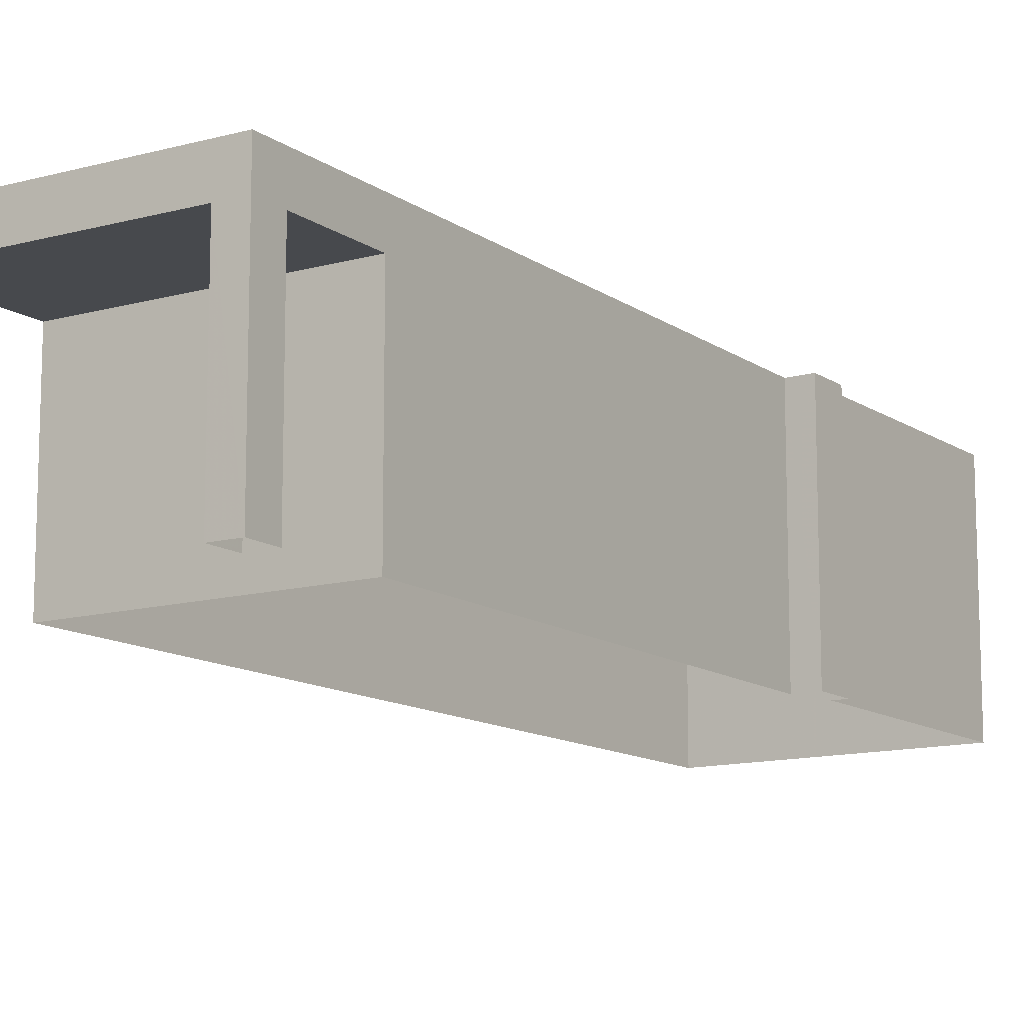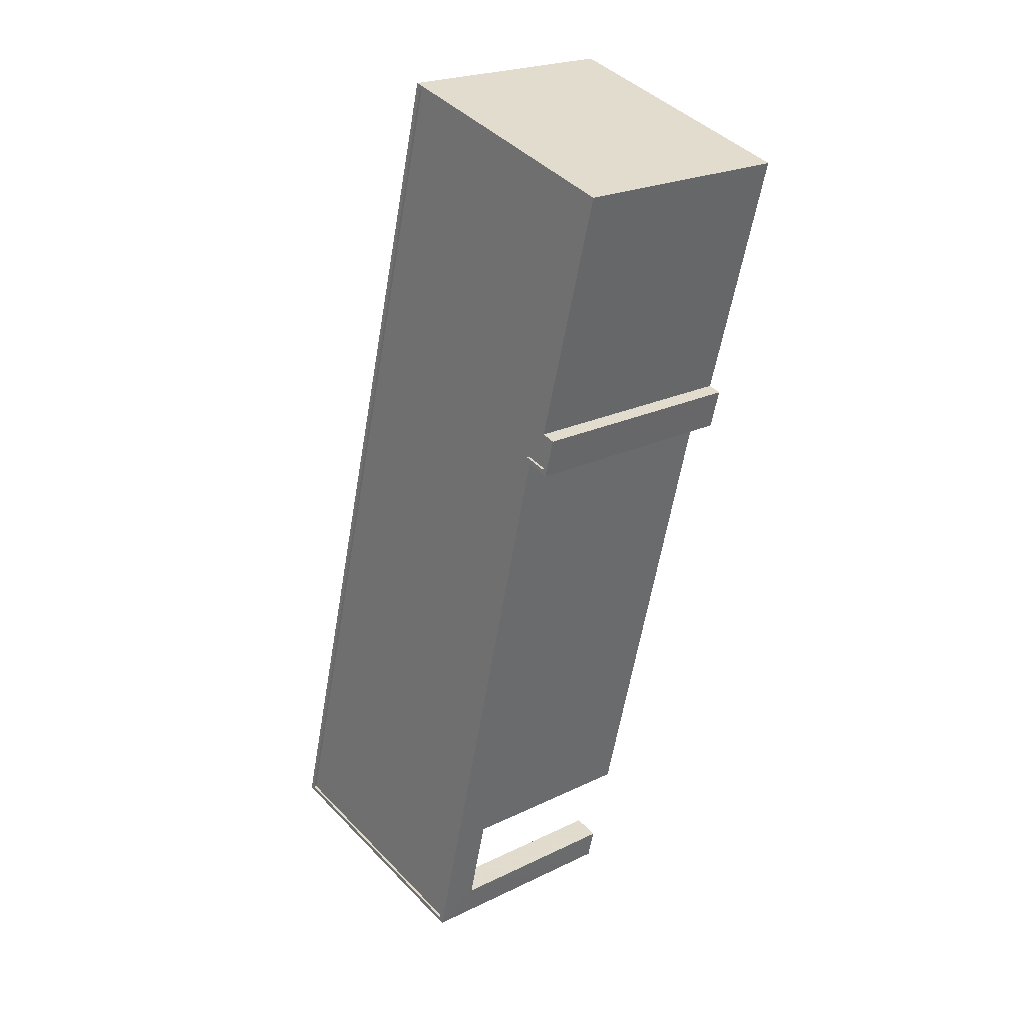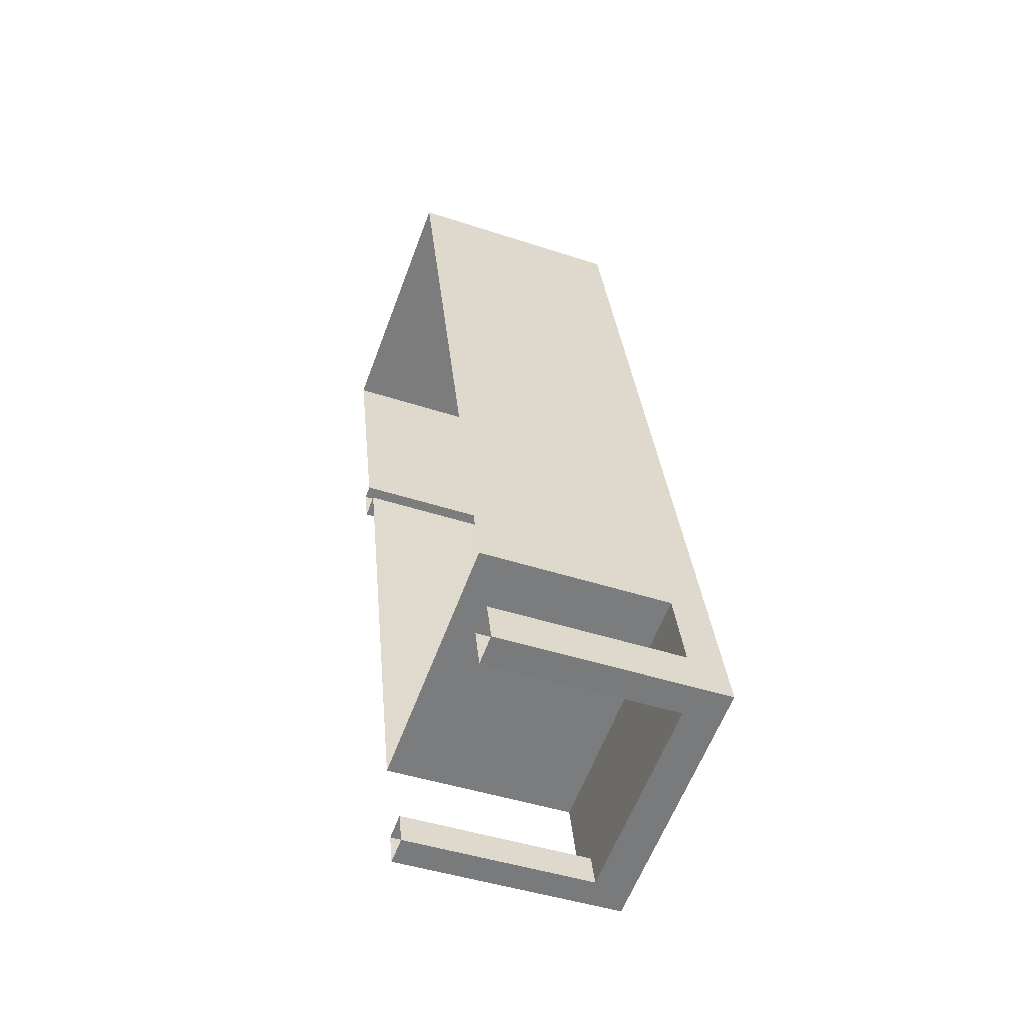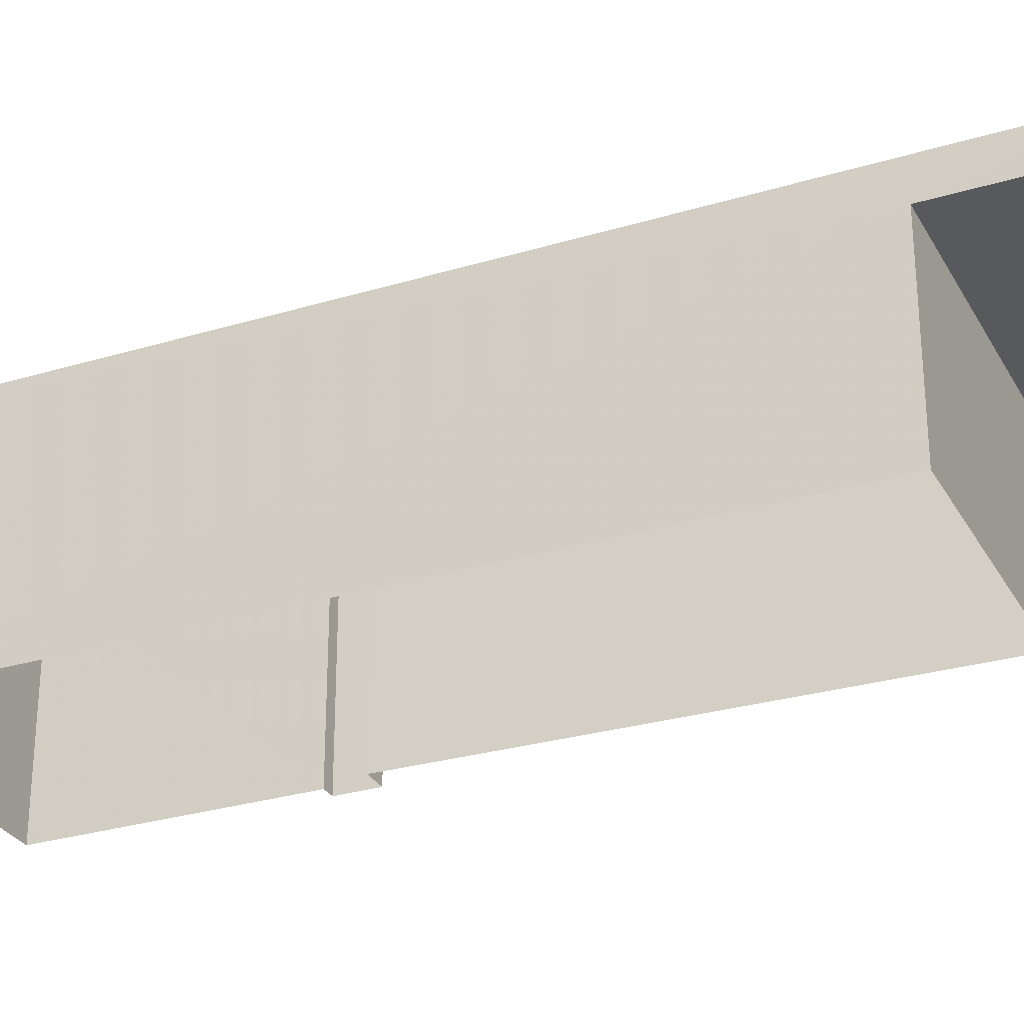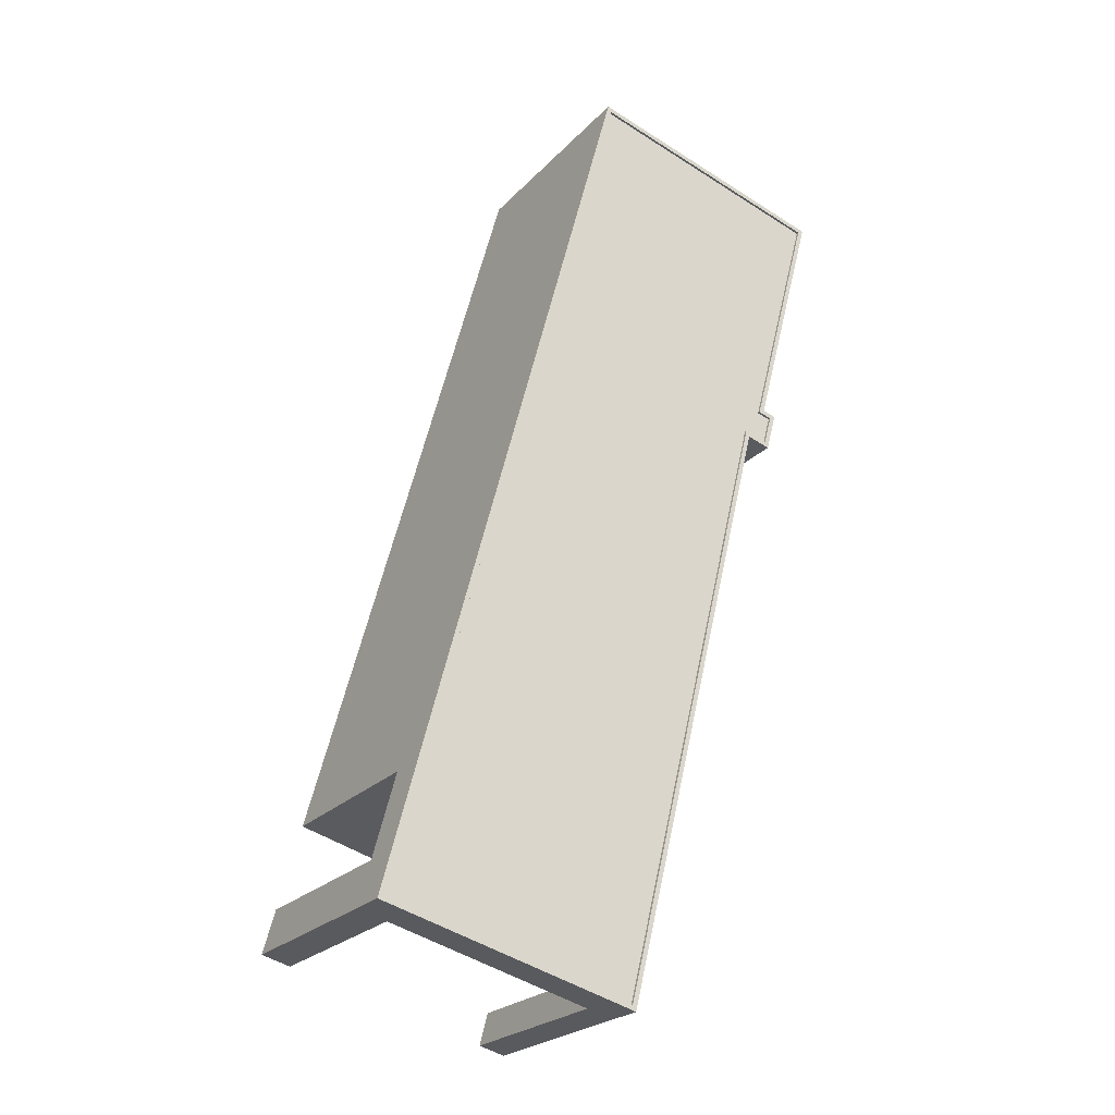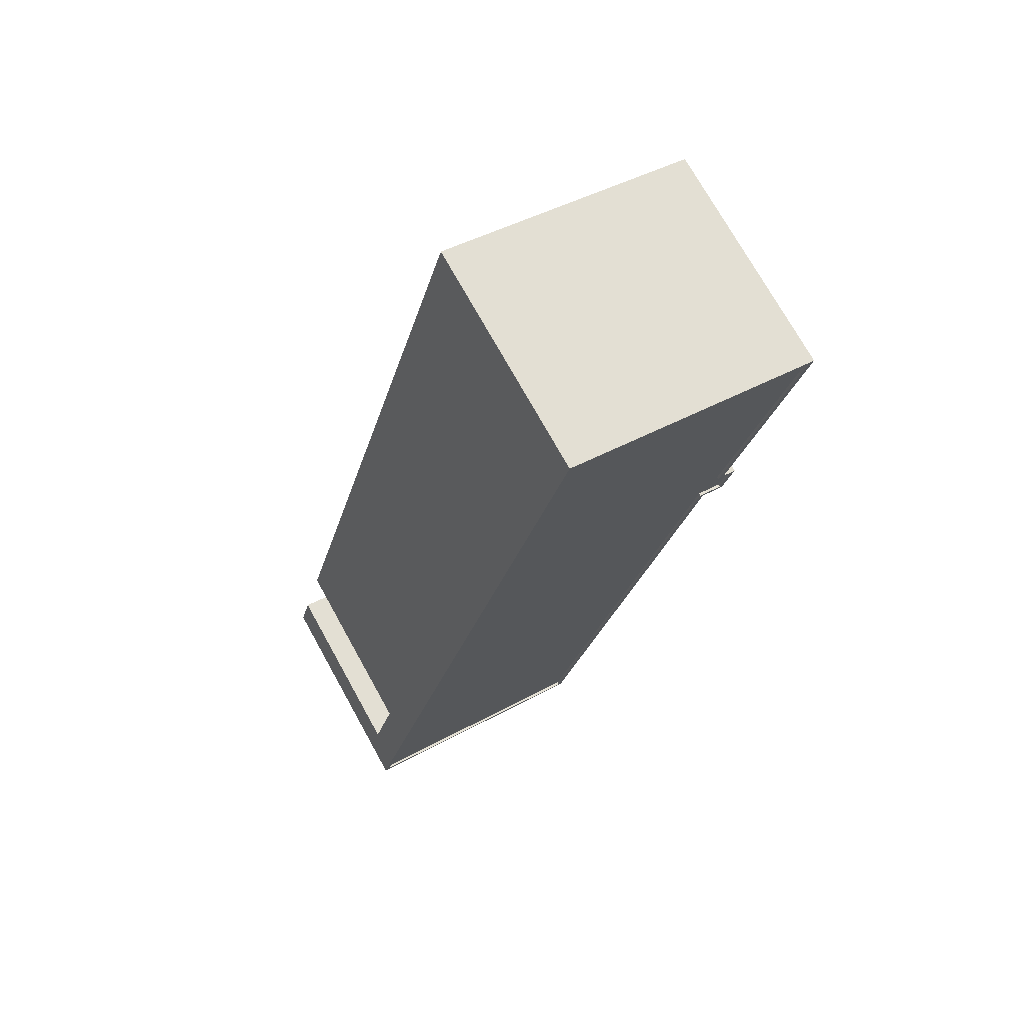
<metadata>
{"format":"obj","ext":"obj","renderer":"f3d","projection":"perspective","resolution":1024,"background":"white","views":[{"elev":-12.4,"azim":18.5,"up":"+Z"},{"elev":22.2,"azim":49.7,"up":"+Y"},{"elev":-44.4,"azim":-111.1,"up":"+Y"},{"elev":-29.2,"azim":-80.8,"up":"+Z"},{"elev":-24.4,"azim":-31.9,"up":"+Y"},{"elev":73.5,"azim":-29.1,"up":"+Y"}]}
</metadata>
<code>
v -6274 -3.567e+04 -0.6216
v -6275 -3.567e+04 -0.6214
v -6278 -3.567e+04 -0.6216
v -6277 -3.567e+04 -0.6217
v -6297 -3.567e+04 -0.6225
v -6300 -3.567e+04 -0.6227
v -6299 -3.566e+04 -0.6229
v -6296 -3.566e+04 -0.6228
v -6252 -3.559e+04 -0.626
v -6259 -3.561e+04 -0.6249
v -6277 -3.558e+04 -0.6272
v -6296 -3.566e+04 -0.6234
v -6261 -3.562e+04 -0.6247
v -6272 -3.566e+04 -0.6221
v -6257 -3.561e+04 -0.6248
v -6258 -3.562e+04 -0.6246
v -6297 -3.567e+04 17.69
v -6277 -3.567e+04 17.69
v -6278 -3.567e+04 17.69
v -6272 -3.566e+04 17.69
v -6274 -3.567e+04 17.69
v -6296 -3.566e+04 17.69
v -6296 -3.566e+04 17.69
v -6299 -3.566e+04 17.69
v -6253 -3.559e+04 21.02
v -6276 -3.558e+04 21.02
v -6259 -3.561e+04 21.02
v -6259 -3.562e+04 21.02
v -6258 -3.561e+04 21.02
v -6261 -3.562e+04 21.02
v -6299 -3.567e+04 21.03
v -6275 -3.567e+04 21.03
v -6276 -3.558e+04 21.27
v -6252 -3.559e+04 21.27
v -6277 -3.558e+04 21.27
v -6253 -3.559e+04 21.27
v -6257 -3.561e+04 21.27
v -6259 -3.561e+04 21.27
v -6258 -3.561e+04 21.27
v -6259 -3.561e+04 21.27
v -6275 -3.567e+04 21.28
v -6261 -3.562e+04 21.27
v -6275 -3.567e+04 21.28
v -6261 -3.562e+04 21.27
v -6259 -3.562e+04 21.27
v -6258 -3.562e+04 21.27
v -6299 -3.567e+04 21.28
v -6300 -3.567e+04 21.28
f 1 2 3
f 4 1 3
f 5 6 7
f 8 5 7
f 9 10 11
f 12 11 13
f 12 13 14
f 10 15 16
f 13 10 16
f 11 10 13
f 17 18 19
f 18 20 21
f 22 20 23
f 24 22 23
f 18 17 23
f 23 20 18
f 25 26 27
f 28 29 27
f 30 26 31
f 30 31 32
f 28 27 30
f 27 26 30
f 33 34 35
f 33 36 34
f 37 38 39
f 38 34 36
f 39 38 40
f 38 36 40
f 41 42 43
f 43 42 44
f 37 45 46
f 45 42 46
f 44 42 45
f 39 45 37
f 47 48 41
f 43 47 41
f 47 35 48
f 47 33 35
f 33 26 25
f 36 33 25
f 36 25 27
f 40 36 27
f 40 27 29
f 39 40 29
f 39 29 28
f 45 39 28
f 44 28 30
f 44 45 28
f 44 30 32
f 43 44 32
f 47 32 31
f 47 43 32
f 33 31 26
f 33 47 31
f 34 10 9
f 34 38 10
f 38 15 10
f 38 37 15
f 37 16 15
f 37 46 16
f 42 13 16
f 46 42 16
f 14 13 20
f 13 42 20
f 1 21 2
f 20 42 41
f 21 20 41
f 2 21 41
f 3 2 19
f 2 41 19
f 5 17 6
f 17 41 48
f 19 41 17
f 6 17 48
f 7 6 24
f 6 48 24
f 12 22 11
f 22 48 35
f 24 48 22
f 11 22 35
f 35 9 11
f 35 34 9
f 24 23 8
f 7 24 8
f 22 14 20
f 22 12 14
f 1 4 18
f 21 1 18
f 3 18 4
f 3 19 18
f 5 8 23
f 17 5 23

</code>
